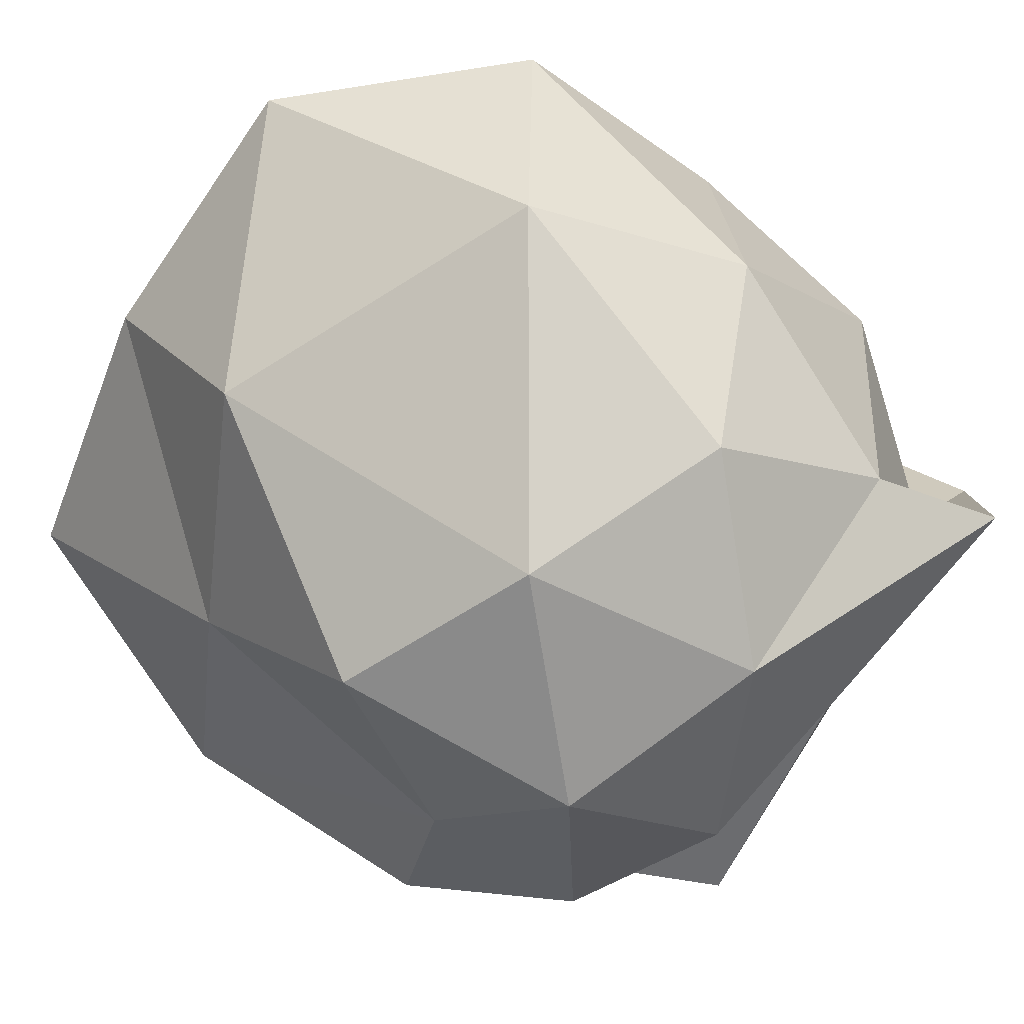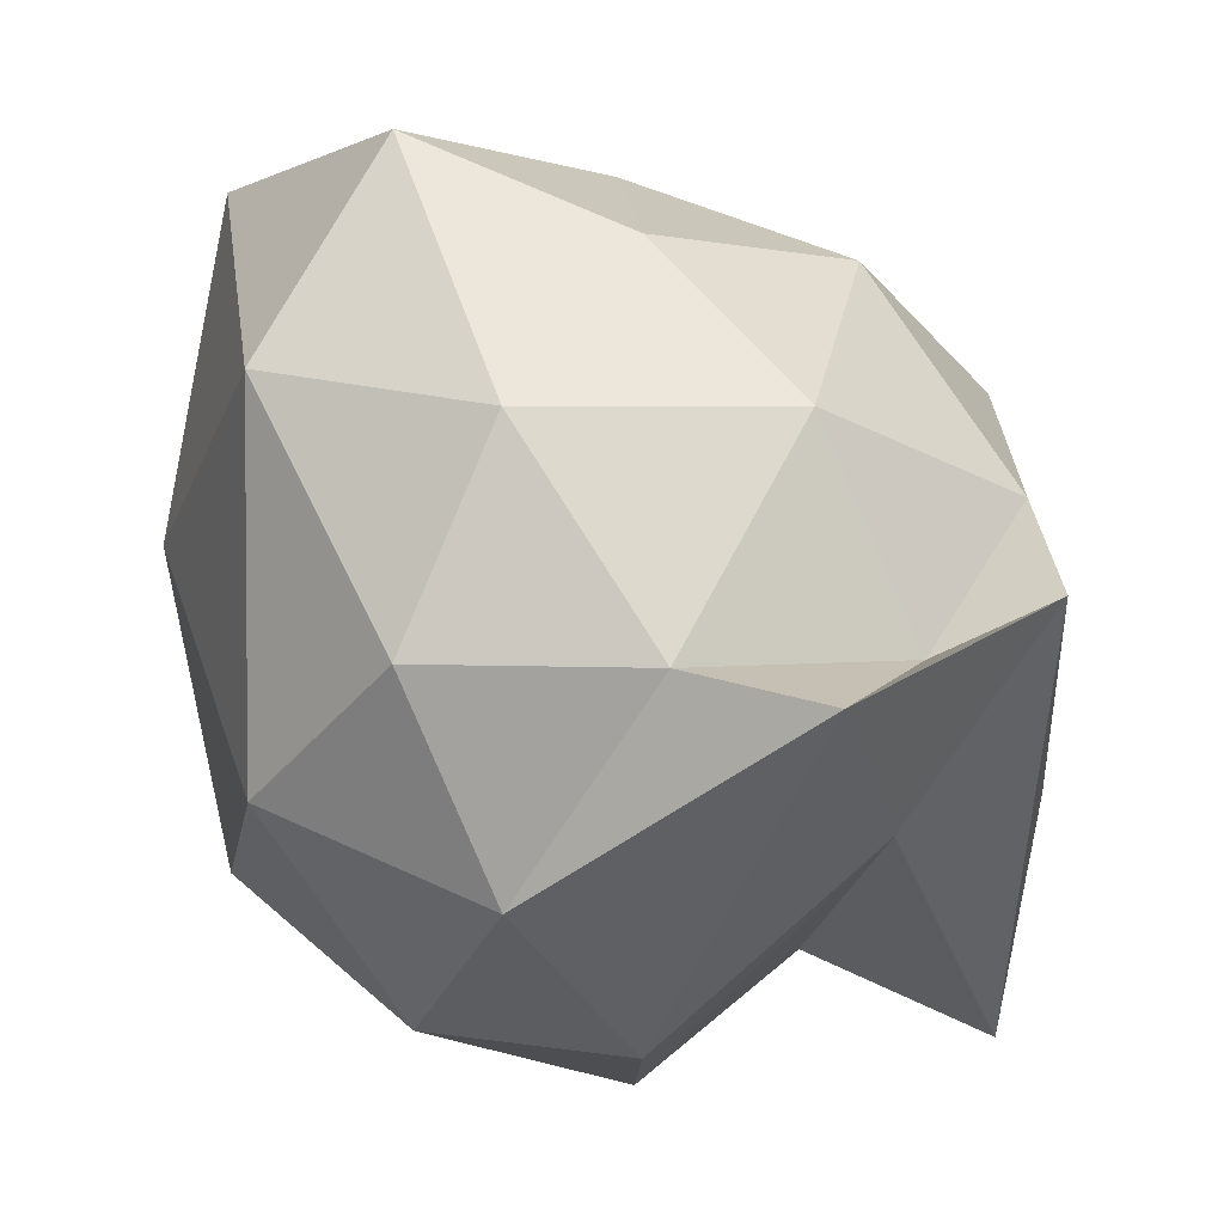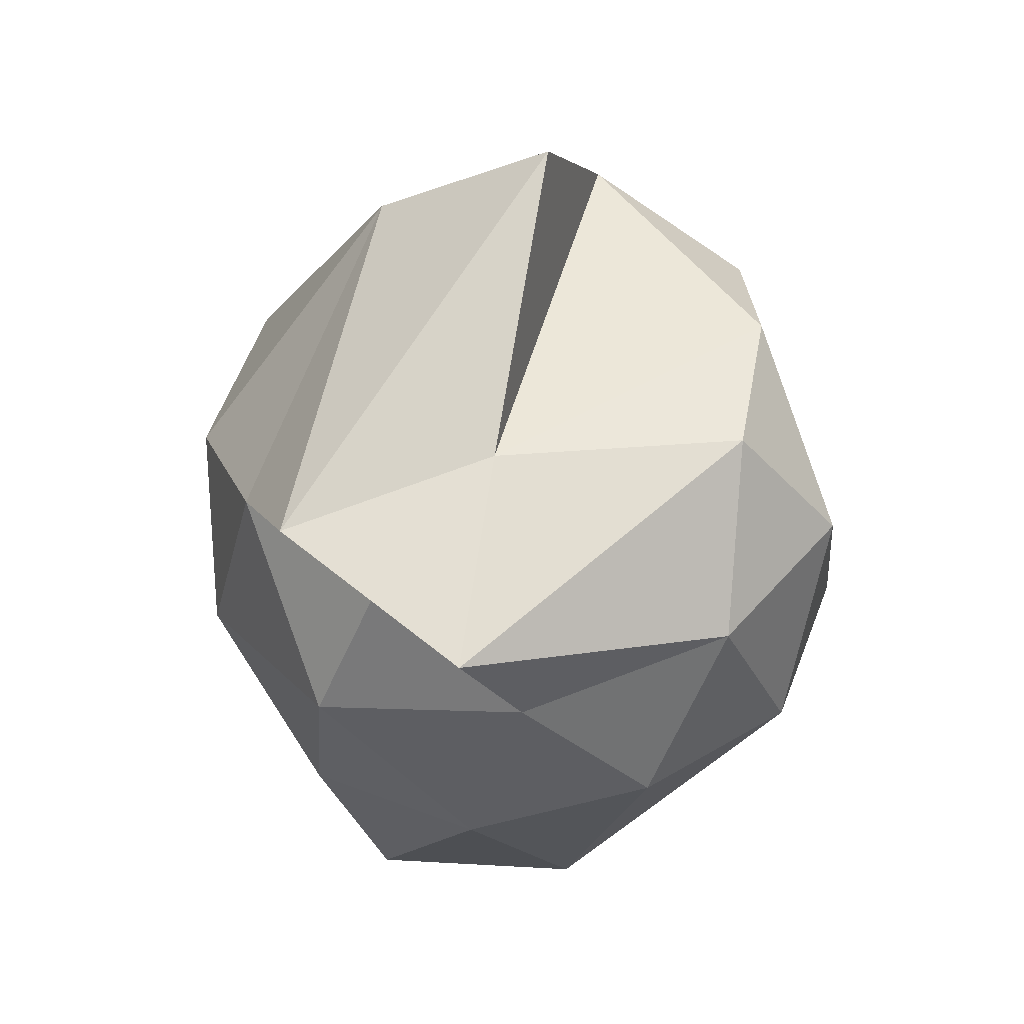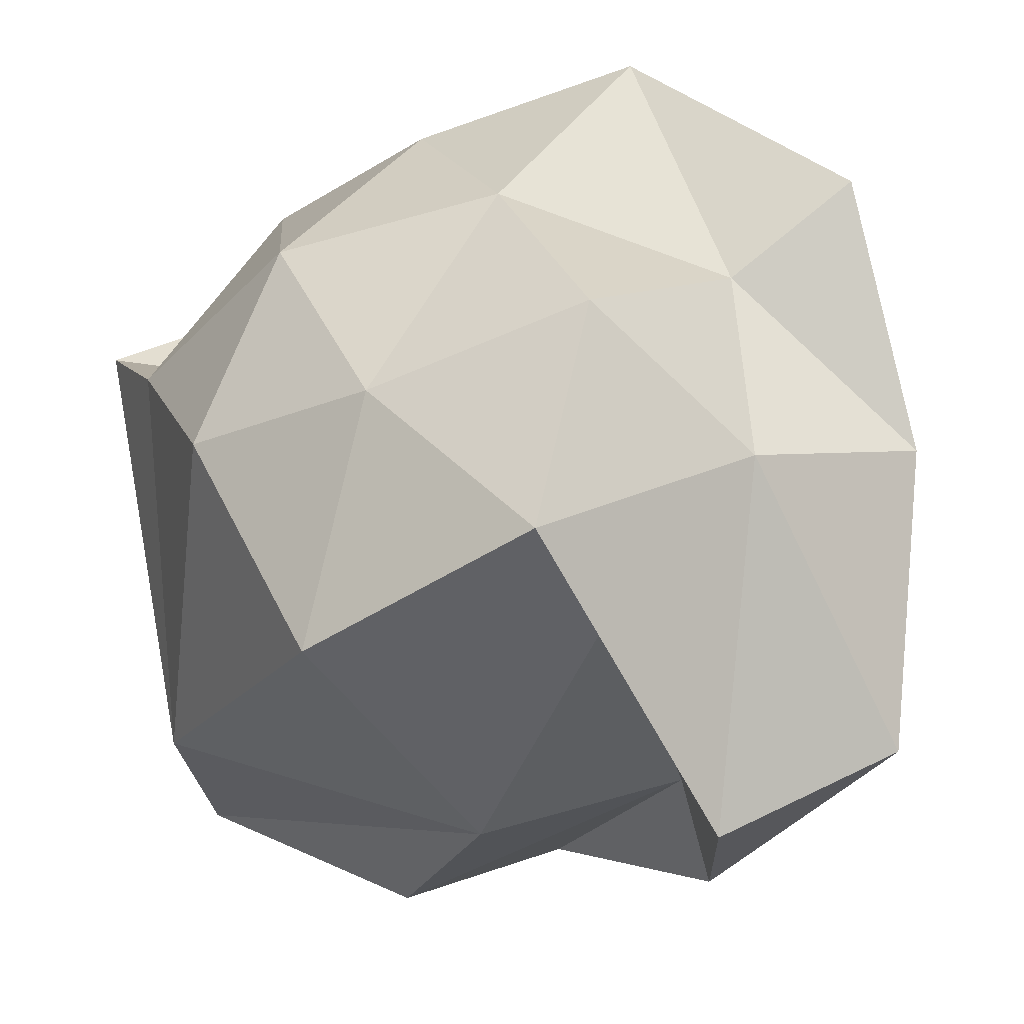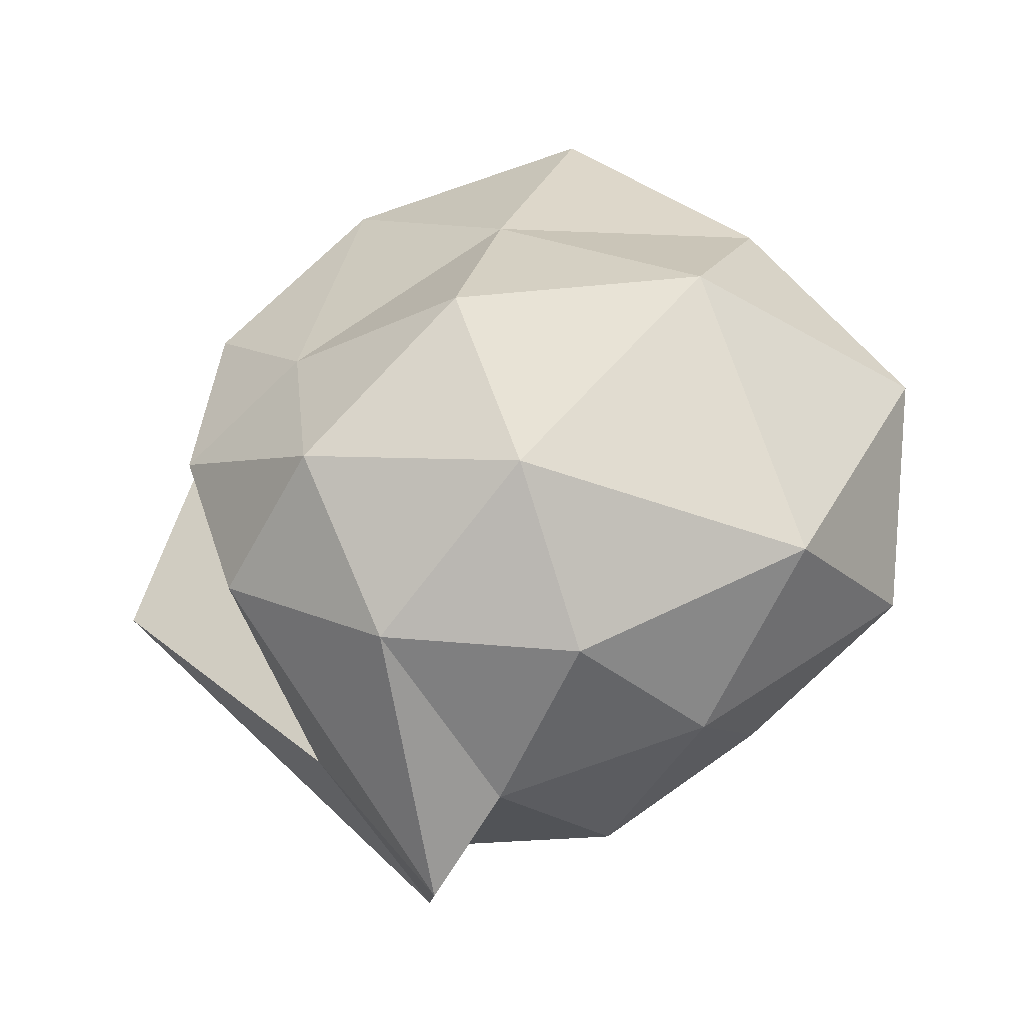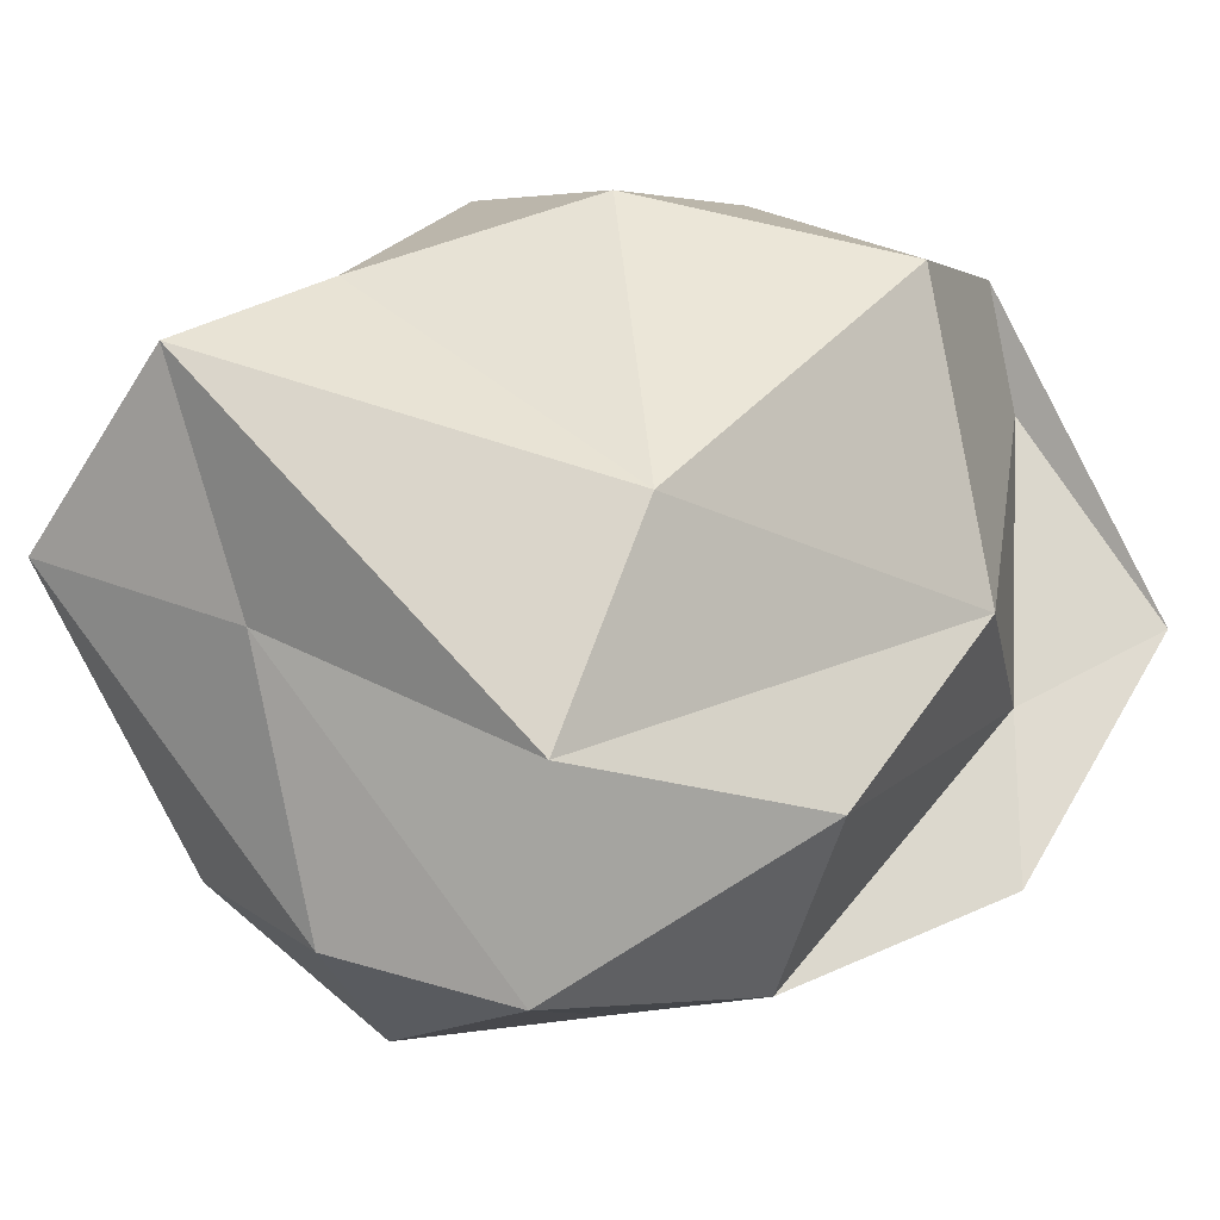
<metadata>
{"format":"obj","ext":"obj","renderer":"f3d","projection":"perspective","resolution":1024,"background":"white","views":[{"elev":-11.3,"azim":-56.2,"up":"+Z"},{"elev":3.7,"azim":-5.9,"up":"+Z"},{"elev":-58.3,"azim":133.7,"up":"+Y"},{"elev":40.2,"azim":157.1,"up":"+Z"},{"elev":-41.3,"azim":-114.6,"up":"+Y"},{"elev":-35.5,"azim":88.6,"up":"+Z"}]}
</metadata>
<code>
g Big man 1
v -0.3871 0.166 0.5041
v 0.2833 -0.1131 0.3806
v -0.2167 0.1034 0.7661
v 0.2833 -0.1131 0.3806
v 0.3249 -0.7764 0.5257
v -0.02573 -0.4674 0.809
v 0.2833 -0.1131 0.3806
v -0.02573 -0.4674 0.809
v -0.2167 0.1034 0.7661
v -0.2167 0.1034 0.7661
v -0.02573 -0.4674 0.809
v -0.5257 -0.2993 1.044
v -0.3871 0.166 0.5041
v -0.2167 0.1034 0.7661
v -0.5257 0.4929 0.006836
v -0.2167 0.1034 0.7661
v -0.5257 -0.2993 1.044
v -0.8347 -0.01597 0.6934
v -0.2167 0.1034 0.7661
v -0.8347 -0.01597 0.6934
v -0.5257 0.4929 0.006836
v -0.5257 0.4929 0.006836
v -0.8347 -0.01597 0.6934
v -1.051 0.4142 0.01573
v -0.3871 0.166 0.5041
v -0.5257 0.4929 0.006836
v -0.6038 0.1424 -0.1603
v -0.5257 0.4929 0.006836
v -1.051 0.4142 0.01573
v -0.7007 0.1446 -0.576
v -0.5257 0.4929 0.006836
v -0.7007 0.1446 -0.576
v -0.6038 0.1424 -0.1603
v -0.6038 0.1424 -0.1603
v -0.7007 0.1446 -0.576
v -0.5257 -0.4235 -0.9424
v -0.3871 0.166 0.5041
v -0.6038 0.1424 -0.1603
v -0.1038 0.03441 -0.2575
v -0.6038 0.1424 -0.1603
v -0.5257 -0.4235 -0.9424
v -0.02573 -0.3056 -0.809
v -0.6038 0.1424 -0.1603
v -0.02573 -0.3056 -0.809
v -0.1038 0.03441 -0.2575
v -0.1038 0.03441 -0.2575
v -0.02573 -0.3056 -0.809
v 0.3249 -0.8972 -0.9156
v -0.3871 0.166 0.5041
v -0.1038 0.03441 -0.2575
v 0.2833 -0.1131 0.3806
v -0.1038 0.03441 -0.2575
v 0.3249 -0.8972 -0.9156
v 0.4743 -0.7016 -0.3899
v -0.1038 0.03441 -0.2575
v 0.4743 -0.7016 -0.3899
v 0.2833 -0.1131 0.3806
v 0.2833 -0.1131 0.3806
v 0.4743 -0.7016 -0.3899
v 0.3249 -0.7764 0.5257
v -1.051 0.4142 0.01573
v -0.8347 -0.01597 0.6934
v -1.335 -0.09233 0.4927
v -0.8347 -0.01597 0.6934
v -0.5257 -0.2993 1.044
v -1.026 -0.5416 0.809
v -0.8347 -0.01597 0.6934
v -1.026 -0.5416 0.809
v -1.335 -0.09233 0.4927
v -1.335 -0.09233 0.4927
v -1.026 -0.5416 0.809
v -1.376 -0.5923 0.9756
v -0.5257 -0.2993 1.044
v -0.02573 -0.4674 0.809
v -0.5257 -0.8507 1
v -0.02573 -0.4674 0.809
v 0.3249 -0.7764 0.5257
v -0.02573 -1.085 0.809
v -0.02573 -0.4674 0.809
v -0.02573 -1.085 0.809
v -0.5257 -0.8507 1
v -0.5257 -0.8507 1
v -0.02573 -1.085 0.809
v -0.5257 -1.376 0.8507
v 0.3249 -0.7764 0.5257
v 0.4743 -0.7016 -0.3899
v 0.2833 -1.351 0.309
v 0.4743 -0.7016 -0.3899
v 0.3249 -0.8972 -0.9156
v 0.2833 -1.709 0.1254
v 0.4743 -0.7016 -0.3899
v 0.2833 -1.709 0.1254
v 0.2833 -1.351 0.309
v 0.2833 -1.351 0.309
v 0.2833 -1.709 0.1254
v 0 -1.701 0
v 0.3249 -0.8972 -0.9156
v -0.02573 -0.3056 -0.809
v -0.02573 -1.518 -0.3746
v -0.02573 -0.3056 -0.809
v -0.5257 -0.4235 -0.9424
v -0.4933 -0.9302 -1
v -0.02573 -0.3056 -0.809
v -0.4933 -0.9302 -1
v -0.02573 -1.518 -0.3746
v -0.02573 -1.518 -0.3746
v -0.4933 -0.9302 -1
v -0.5257 -1.376 -0.8507
v -0.5257 -0.4235 -0.9424
v -0.7007 0.1446 -0.576
v -0.8592 -0.7506 -0.809
v -0.7007 0.1446 -0.576
v -1.051 0.4142 0.01573
v -1.201 -0.2853 -0.309
v -0.7007 0.1446 -0.576
v -1.201 -0.2853 -0.309
v -0.8592 -0.7506 -0.809
v -0.8592 -0.7506 -0.809
v -1.201 -0.2853 -0.309
v -1.376 -0.8507 -0.5257
v -1.051 -1.701 0
v -1.335 -1.351 0.5752
v -0.8347 -1.66 0.5
v -1.335 -1.351 0.5752
v -1.376 -0.5923 0.9756
v -1.026 -1.16 1.075
v -1.335 -1.351 0.5752
v -1.026 -1.16 1.075
v -0.8347 -1.66 0.5
v -0.8347 -1.66 0.5
v -1.026 -1.16 1.075
v -0.5257 -1.376 0.8507
v -1.051 -1.701 0
v -0.8347 -1.66 0.5
v -0.5257 -1.851 0
v -0.8347 -1.66 0.5
v -0.5257 -1.376 0.8507
v -0.2167 -1.66 0.5
v -0.8347 -1.66 0.5
v -0.2167 -1.66 0.5
v -0.5257 -1.851 0
v -0.5257 -1.851 0
v -0.2167 -1.66 0.5
v 0 -1.701 0
v -1.051 -1.701 0
v -0.5257 -1.851 0
v -0.8347 -1.66 -0.5
v -0.5257 -1.851 0
v 0 -1.701 0
v -0.2167 -2.018 -0.06563
v -0.5257 -1.851 0
v -0.2167 -2.018 -0.06563
v -0.8347 -1.66 -0.5
v -0.8347 -1.66 -0.5
v -0.2167 -2.018 -0.06563
v -0.5257 -1.376 -0.8507
v -1.051 -1.701 0
v -0.8347 -1.66 -0.5
v -1.335 -1.351 -0.309
v -0.8347 -1.66 -0.5
v -0.5257 -1.376 -0.8507
v -0.9933 -1.239 -0.809
v -0.8347 -1.66 -0.5
v -0.9933 -1.239 -0.809
v -1.335 -1.351 -0.309
v -1.335 -1.351 -0.309
v -0.9933 -1.239 -0.809
v -1.376 -0.8507 -0.5257
v -1.051 -1.701 0
v -1.335 -1.351 -0.309
v -1.335 -1.351 0.5752
v -1.335 -1.351 -0.309
v -1.376 -0.8507 -0.5257
v -1.526 -0.5923 0.1837
v -1.335 -1.351 -0.309
v -1.526 -0.5923 0.1837
v -1.335 -1.351 0.5752
v -1.335 -1.351 0.5752
v -1.526 -0.5923 0.1837
v -1.376 -0.5923 0.9756
v -0.5257 -1.376 0.8507
v -1.026 -1.16 1.075
v -0.5257 -0.8507 1
v -1.026 -1.16 1.075
v -1.376 -0.5923 0.9756
v -1.026 -0.5416 0.809
v -1.026 -1.16 1.075
v -1.026 -0.5416 0.809
v -0.5257 -0.8507 1
v -0.5257 -0.8507 1
v -1.026 -0.5416 0.809
v -0.5257 -0.2993 1.044
v 0 -1.701 0
v -0.2167 -1.66 0.5
v 0.2833 -1.351 0.309
v -0.2167 -1.66 0.5
v -0.5257 -1.376 0.8507
v -0.02573 -1.085 0.809
v -0.2167 -1.66 0.5
v -0.02573 -1.085 0.809
v 0.2833 -1.351 0.309
v 0.2833 -1.351 0.309
v -0.02573 -1.085 0.809
v 0.3249 -0.7764 0.5257
v -0.5257 -1.376 -0.8507
v -0.2167 -2.018 -0.06563
v -0.02573 -1.518 -0.3746
v -0.2167 -2.018 -0.06563
v 0 -1.701 0
v 0.2833 -1.709 0.1254
v -0.2167 -2.018 -0.06563
v 0.2833 -1.709 0.1254
v -0.02573 -1.518 -0.3746
v -0.02573 -1.518 -0.3746
v 0.2833 -1.709 0.1254
v 0.3249 -0.8972 -0.9156
v -1.376 -0.8507 -0.5257
v -0.9933 -1.239 -0.809
v -0.8592 -0.7506 -0.809
v -0.9933 -1.239 -0.809
v -0.5257 -1.376 -0.8507
v -0.4933 -0.9302 -1
v -0.9933 -1.239 -0.809
v -0.4933 -0.9302 -1
v -0.8592 -0.7506 -0.809
v -0.8592 -0.7506 -0.809
v -0.4933 -0.9302 -1
v -0.5257 -0.4235 -0.9424
v -1.376 -0.5923 0.9756
v -1.526 -0.5923 0.1837
v -1.335 -0.09233 0.4927
v -1.526 -0.5923 0.1837
v -1.376 -0.8507 -0.5257
v -1.201 -0.2853 -0.309
v -1.526 -0.5923 0.1837
v -1.201 -0.2853 -0.309
v -1.335 -0.09233 0.4927
v -1.335 -0.09233 0.4927
v -1.201 -0.2853 -0.309
v -1.051 0.4142 0.01573
g asteroid 1
f 2 1 3
f 5 4 6
f 8 7 9
f 11 10 12
f 14 13 15
f 17 16 18
f 20 19 21
f 23 22 24
f 26 25 27
f 29 28 30
f 32 31 33
f 35 34 36
f 38 37 39
f 41 40 42
f 44 43 45
f 47 46 48
f 50 49 51
f 53 52 54
f 56 55 57
f 59 58 60
f 62 61 63
f 65 64 66
f 68 67 69
f 71 70 72
f 74 73 75
f 77 76 78
f 80 79 81
f 83 82 84
f 86 85 87
f 89 88 90
f 92 91 93
f 95 94 96
f 98 97 99
f 101 100 102
f 104 103 105
f 107 106 108
f 110 109 111
f 113 112 114
f 116 115 117
f 119 118 120
f 122 121 123
f 125 124 126
f 128 127 129
f 131 130 132
f 134 133 135
f 137 136 138
f 140 139 141
f 143 142 144
f 146 145 147
f 149 148 150
f 152 151 153
f 155 154 156
f 158 157 159
f 161 160 162
f 164 163 165
f 167 166 168
f 170 169 171
f 173 172 174
f 176 175 177
f 179 178 180
f 182 181 183
f 185 184 186
f 188 187 189
f 191 190 192
f 194 193 195
f 197 196 198
f 200 199 201
f 203 202 204
f 206 205 207
f 209 208 210
f 212 211 213
f 215 214 216
f 218 217 219
f 221 220 222
f 224 223 225
f 227 226 228
f 230 229 231
f 233 232 234
f 236 235 237
f 239 238 240

</code>
